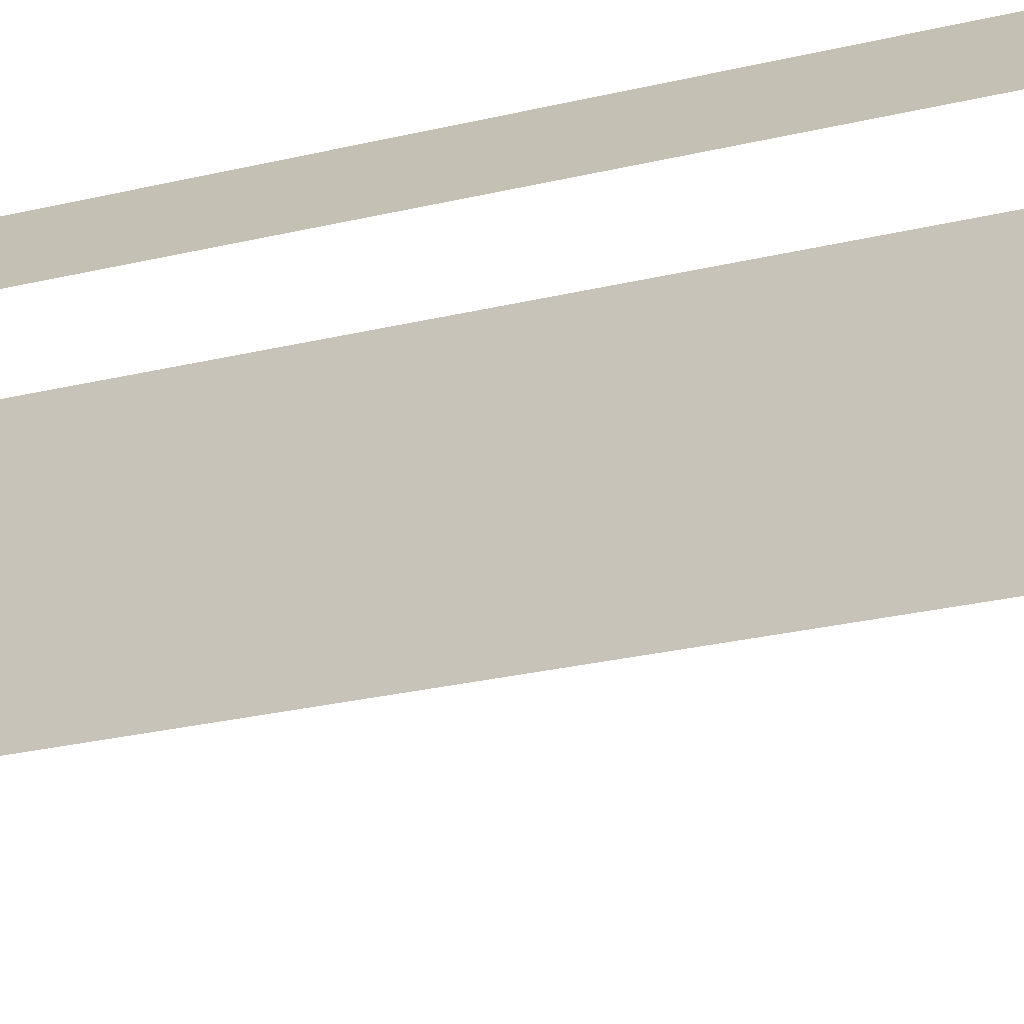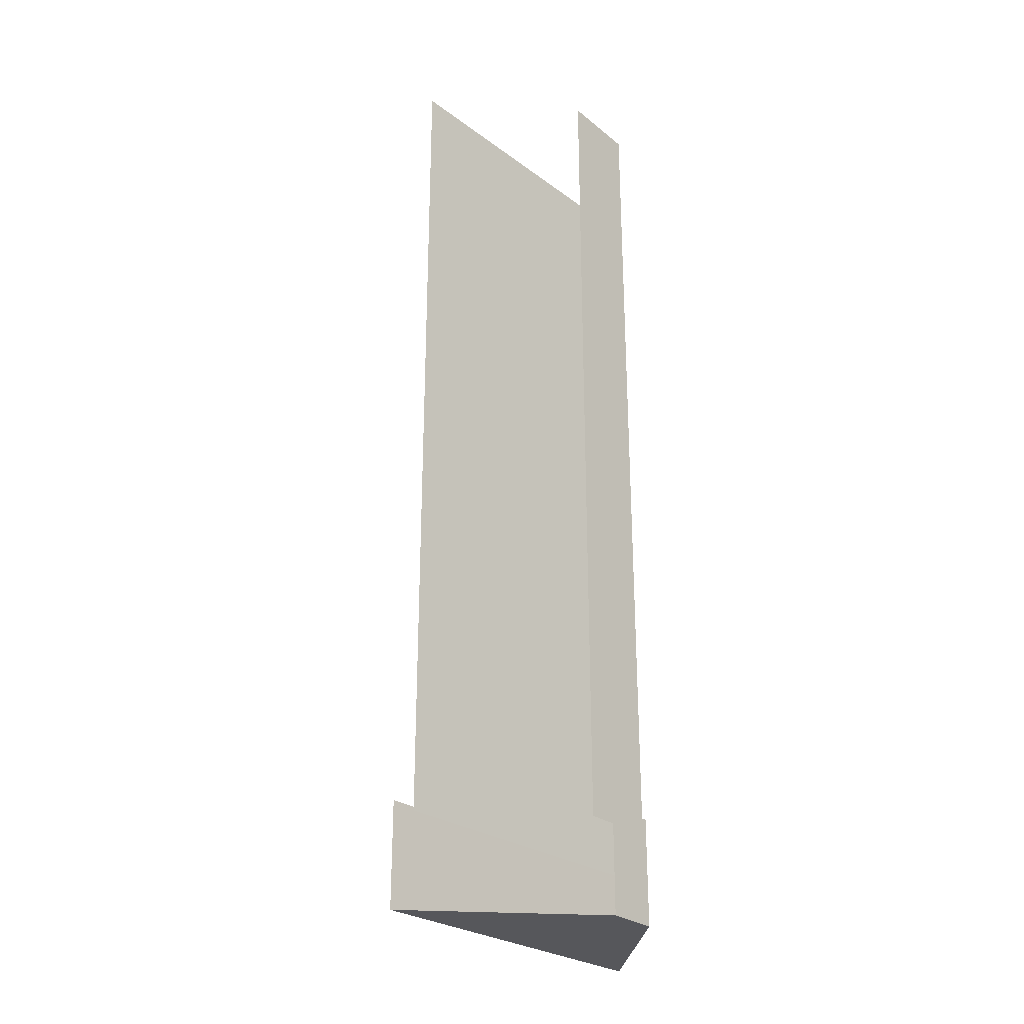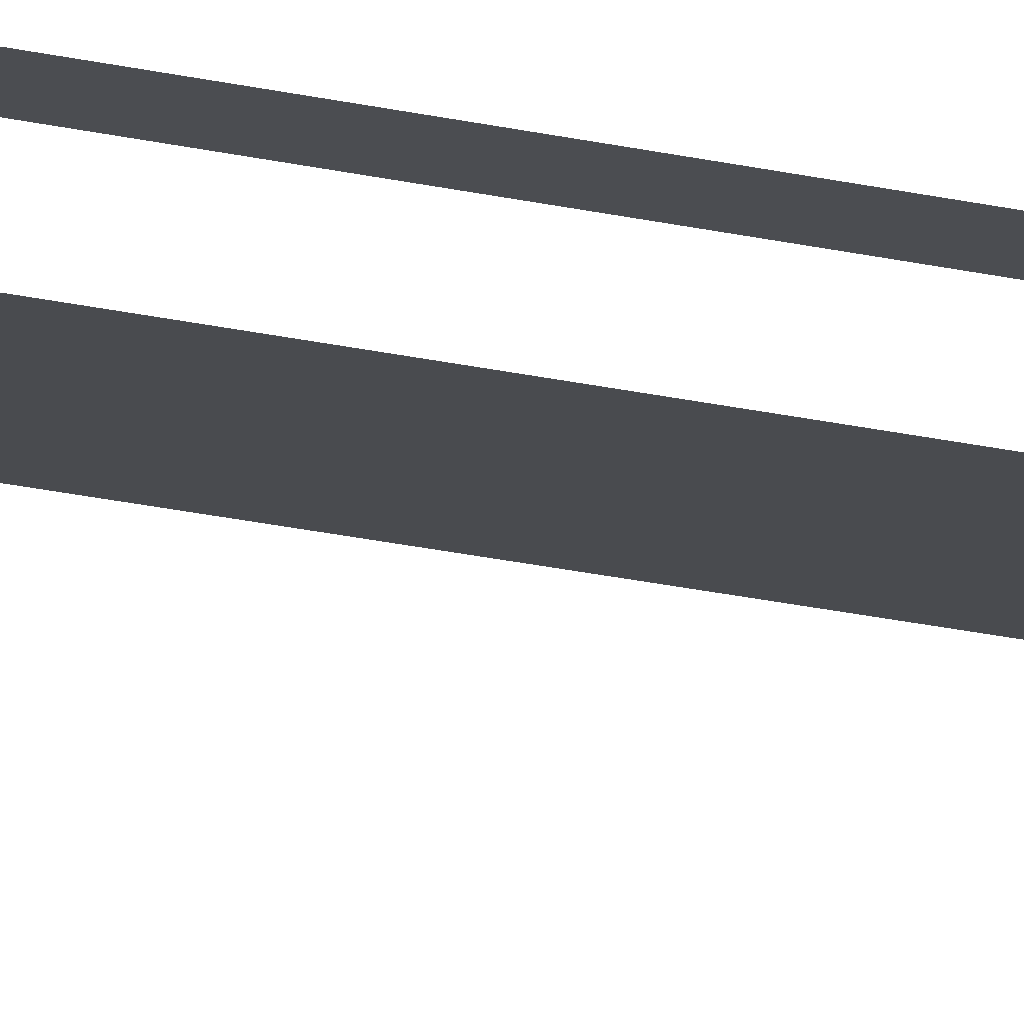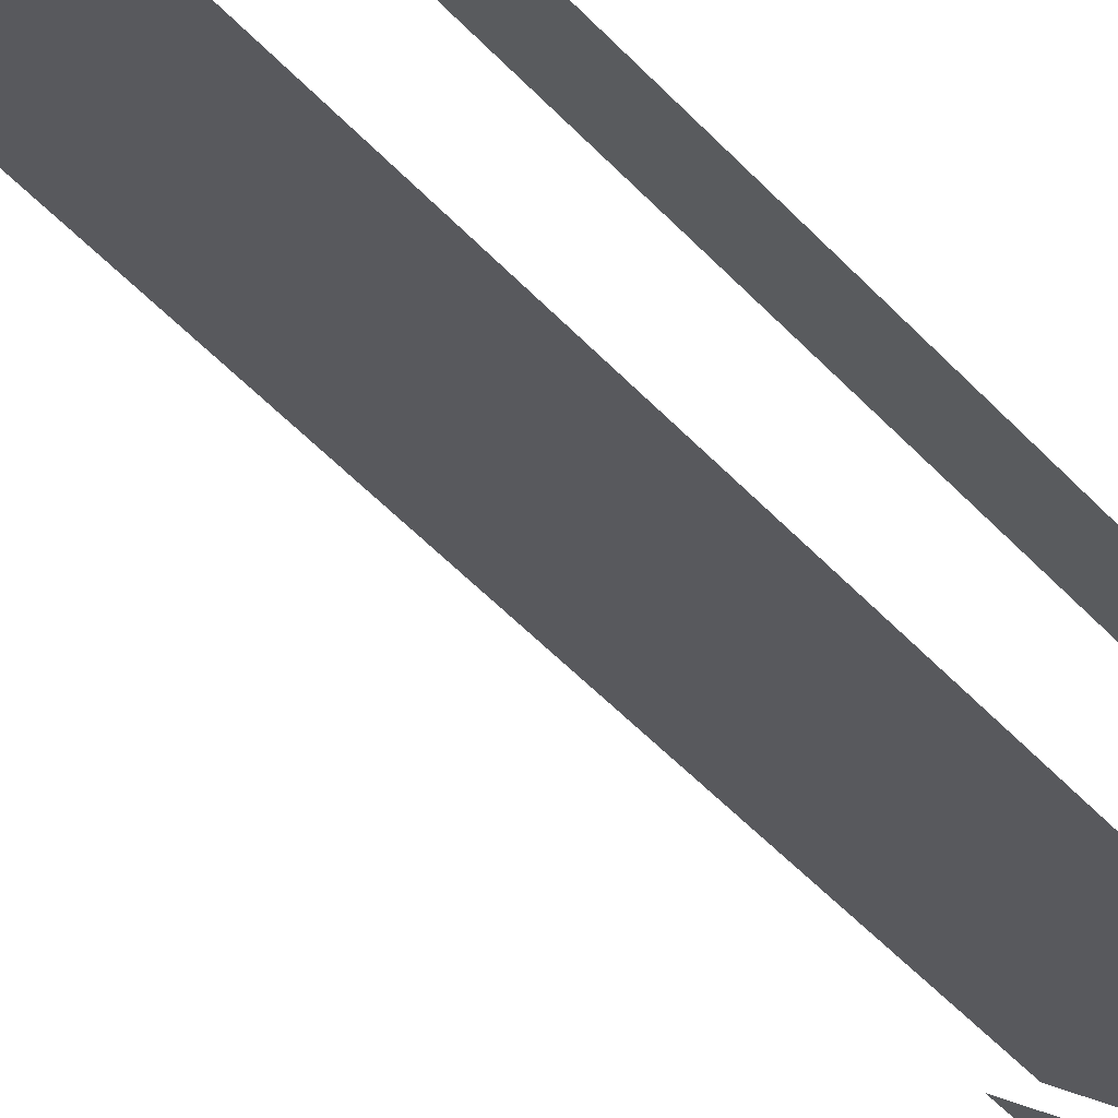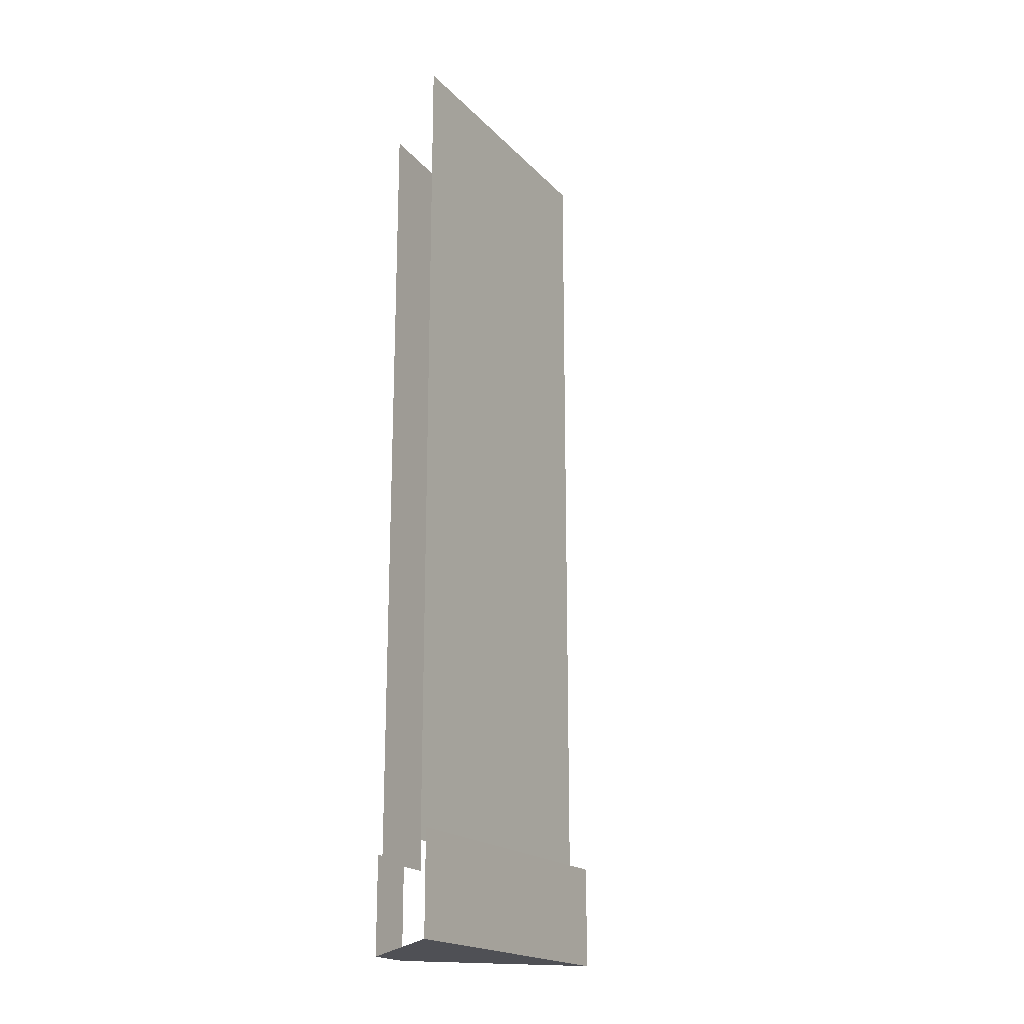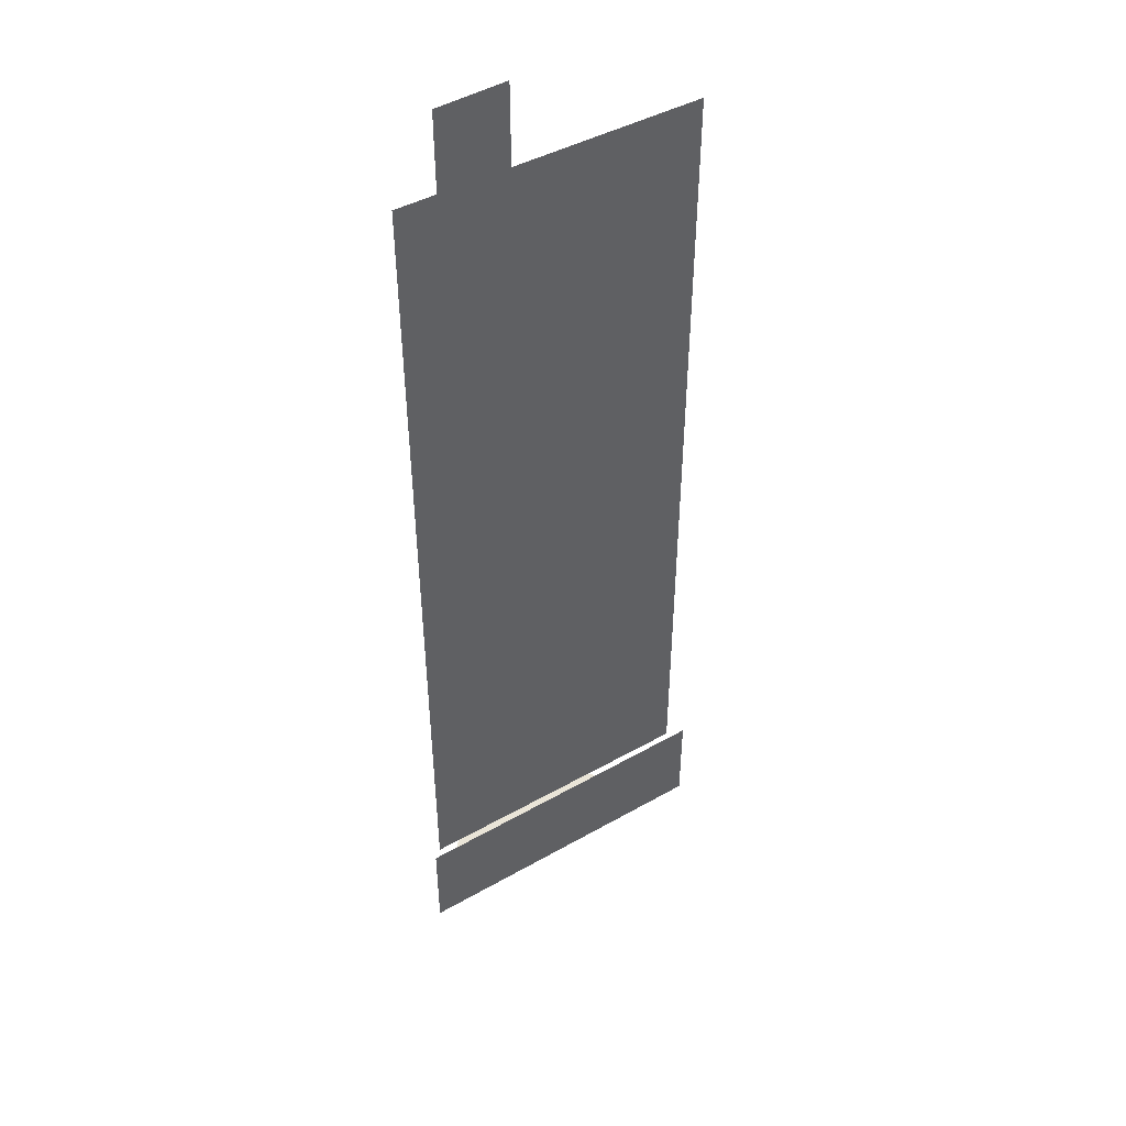
<metadata>
{"format":"obj","ext":"obj","renderer":"f3d","projection":"perspective","resolution":1024,"background":"white","views":[{"elev":-20.9,"azim":-64.6,"up":"+Z"},{"elev":-27.2,"azim":-95.6,"up":"+Y"},{"elev":-58.8,"azim":-100.2,"up":"+Z"},{"elev":-51.2,"azim":-138.8,"up":"+Z"},{"elev":-19.3,"azim":72.0,"up":"+Y"},{"elev":45.1,"azim":99.5,"up":"+Y"}]}
</metadata>
<code>
v -0.4531 -0.6328 0.5
v -0.4531 0 0.5
v -0.5 0 0.4531
v -0.5 -0.6328 0.4531
v -0.4531 -0.6562 0.5
v -0.5 -0.6562 0.4531
v -0.4531 -0.6797 0.5
v -0.5 -0.6797 0.4531
v -0.4531 -0.7031 0.5
v -0.5 -0.7031 0.4531
v -0.5 -0.6328 0.3125
v -0.5 0 0.3125
v -0.3281 0 0.5
v -0.3281 -0.6328 0.5
v -0.5 -0.6562 0.3125
v -0.3281 -0.6562 0.5
v -0.5 -0.6797 0.3125
v -0.3281 -0.6797 0.5
v -0.5 -0.7031 0.3125
v -0.3281 -0.7031 0.5
v -0.5 -0.7812 0.2969
v -0.5 -0.6953 0.2969
v -0.3125 -0.6953 0.5
v -0.3125 -0.7812 0.5
v -0.5 -0.7812 0.4688
v -0.4688 -0.7812 0.5
v -0.5 -0.6953 0.4688
v -0.4688 -0.6953 0.5
f 1 2 3
f 1 3 4
f 11 12 13
f 11 13 14
f 21 22 23
f 21 23 24
f 21 24 25
f 25 24 26
f 25 26 27
f 27 26 28
f 24 25 25
f 1 4 5
f 5 4 6
f 11 14 15
f 15 14 16
f 5 6 7
f 7 6 8
f 15 16 17
f 17 16 18
f 7 8 9
f 9 8 10
f 17 18 19
f 19 18 20

</code>
